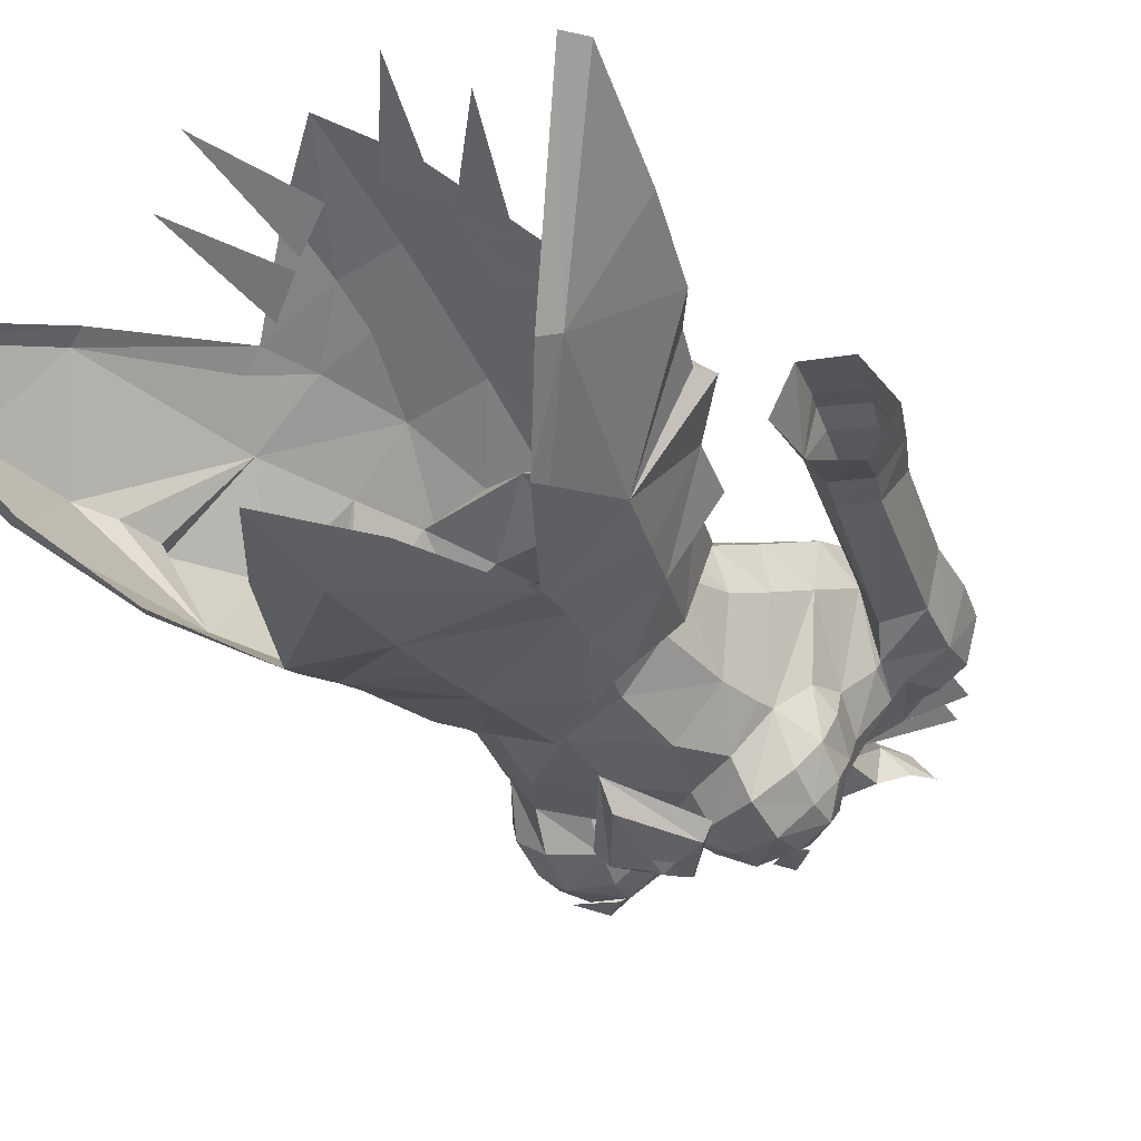
<metadata>
{"format":"obj","ext":"obj","renderer":"f3d","projection":"perspective","resolution":1024,"background":"white","views":[{"elev":-29.9,"azim":-148.5,"up":"+Y"}]}
</metadata>
<code>
g robber_armour_female_32750
v 3.361 0.636 56.1
v 4.998 -2.337 55.44
v 5.088 -1.243 58.46
v 3.633 1.07 57.24
v -0.005128 -5.836 54.33
v 1.776 -6.083 57.19
v 3.3 -5.48 56.83
v 3.044 -5.191 54.87
v 3.754 -5.966 52.63
v 6.114 -4.359 53.09
v 5.536 -4.3 54.91
v 3.3 -5.748 54.52
v 4.134 -6.322 50.66
v 6.176 -5.578 46.92
v 6.423 -5.481 47.42
v 4.073 -6.223 51.24
v 8.788 -3.491 44.27
v 8.209 -3.646 43.85
v 11.57 1.426 39.44
v 12.24 1.282 39.97
v 8.01 3.466 45.57
v 8.663 3.109 45.83
v 4.856 4.027 49.66
v 5.596 3.426 49.99
v -0.005134 5.864 49.7
v -0.005129 5.071 51.55
v 2.212 4.617 51.49
v 2.205 5.353 49.67
v 1.744 1.986 56.96
v -0.005129 1.56 56.21
v 4.073 -6.223 51.24
v 6.867 -4.376 50.68
v -0.005129 -7.037 50.09
v -0.005129 -6.993 52.02
v -0.005136 7.468 45.07
v 2.317 6.295 47.15
v -0.005128 -6.857 54.03
v -0.005129 3.825 54.3
v 2.869 3.281 54.36
v 4.885 1.375 54.62
v 6.372 1.799 51.66
v 4.004 3.783 51.48
v 4.856 4.027 49.66
v -3.371 0.636 56.1
v -3.643 1.07 57.24
v -5.099 -1.243 58.46
v -5.009 -2.337 55.44
v -3.054 -5.191 54.87
v -3.31 -5.48 56.83
v -1.787 -6.083 57.19
v -3.764 -5.966 52.63
v -3.31 -5.748 54.52
v -5.547 -4.298 54.91
v -6.125 -4.357 53.09
v -6.433 -5.481 47.42
v -6.187 -5.578 46.92
v -4.144 -6.322 50.66
v -4.083 -6.223 51.24
v -8.798 -3.491 44.27
v -12.25 1.282 39.97
v -11.58 1.426 39.44
v -8.22 -3.646 43.85
v -8.673 3.109 45.83
v -8.02 3.466 45.57
v -5.606 3.426 49.99
v -4.866 4.027 49.66
v -2.215 5.353 49.67
v -2.222 4.616 51.49
v -1.755 1.986 56.96
v -4.083 -6.223 51.24
v -6.877 -4.376 50.68
v -2.327 6.295 47.15
v -2.879 3.282 54.35
v -4.015 3.784 51.47
v -6.382 1.8 51.66
v -4.895 1.377 54.62
v -4.866 4.027 49.66
v -0.005127 2.076 57.71
v 7.294 -1.09 53.87
v 4.47 -3.936 57.81
v 5.864 -1.346 56.11
v 5.088 -1.243 58.46
v 1.744 1.986 56.96
v 4.47 -3.936 57.81
v 3.3 -5.48 56.83
v -0.005125 -6.49 58.13
v 3.633 1.07 57.24
v 6.757 -1.265 56.14
v 8.788 -3.491 44.27
v 10.17 -0.3601 48.12
v 12.24 1.282 39.97
v 11.15 0.2791 44.79
v 8.844 -0.8616 50.71
v 9.243 -0.8578 51.34
v 8.663 3.109 45.83
v 9.33 -0.6171 49.3
v 5.596 3.426 49.99
v 6.423 -5.481 47.42
v 2.705 5.072 48.37
v 4.063 4.349 49.35
v 5.384 6.1 45.1
v 0.9143 6.07 47.22
v 2.401 5.299 48.14
v 3.345 7.304 43.66
v 1.776 -6.083 57.19
v -0.005125 -6.49 58.13
v 4.134 -6.322 50.66
v -0.005127 2.076 57.71
v -0.005128 -6.944 46.81
v 2.226 -6.201 46.46
v -7.304 -1.088 53.87
v -4.481 -3.936 57.81
v -5.099 -1.243 58.46
v -5.874 -1.346 56.11
v -1.755 1.986 56.96
v -4.481 -3.936 57.81
v -3.31 -5.48 56.83
v -3.643 1.07 57.24
v -6.767 -1.265 56.14
v -8.798 -3.491 44.27
v -10.18 -0.3601 48.12
v -12.25 1.282 39.97
v -11.16 0.2791 44.79
v -8.854 -0.8617 50.71
v -9.253 -0.8578 51.34
v -8.673 3.109 45.83
v -9.341 -0.6171 49.3
v -5.606 3.426 49.99
v -6.433 -5.481 47.42
v -2.715 5.072 48.37
v -5.395 6.1 45.1
v -4.073 4.349 49.35
v -0.9245 6.07 47.22
v -3.355 7.304 43.66
v -2.412 5.299 48.14
v -1.787 -6.083 57.19
v -4.144 -6.322 50.66
v -2.237 -6.201 46.46
v -0.005124 -6.348 43.04
f 1 2 3
f 3 4 1
f 5 6 7
f 7 8 5
f 9 10 11
f 11 12 9
f 13 14 15
f 15 16 13
f 17 18 19
f 19 20 17
f 20 19 21
f 21 22 20
f 22 21 23
f 23 24 22
f 25 26 27
f 27 28 25
f 1 4 29
f 29 30 1
f 31 32 10
f 10 9 31
f 33 31 9
f 9 34 33
f 35 25 28
f 28 36 35
f 37 34 9
f 9 12 37
f 26 38 39
f 39 27 26
f 39 40 41
f 41 42 39
f 42 43 28
f 28 27 42
f 44 45 46
f 46 47 44
f 5 48 49
f 49 50 5
f 51 52 53
f 53 54 51
f 55 56 57
f 57 58 55
f 59 60 61
f 61 62 59
f 60 63 64
f 64 61 60
f 63 65 66
f 66 64 63
f 25 67 68
f 68 26 25
f 44 30 69
f 69 45 44
f 70 51 54
f 54 71 70
f 33 34 51
f 51 70 33
f 35 72 67
f 67 25 35
f 37 52 51
f 51 34 37
f 26 68 73
f 73 38 26
f 73 74 75
f 75 76 73
f 74 68 67
f 67 77 74
f 30 29 78
f 10 32 79
f 80 81 82
f 83 39 38
f 2 84 3
f 85 11 80
f 5 86 6
f 87 82 81
f 81 88 40
f 88 81 11
f 87 81 40
f 11 79 88
f 88 79 40
f 89 90 32
f 91 92 89
f 93 94 32
f 92 91 95
f 96 93 32
f 90 96 32
f 89 92 90
f 95 97 41
f 90 92 95
f 32 98 89
f 40 79 41
f 41 94 93
f 41 93 96
f 41 96 90
f 41 90 95
f 83 87 39
f 99 100 101
f 102 103 104
f 87 40 39
f 11 85 12
f 12 85 105
f 12 105 37
f 105 106 37
f 33 107 31
f 79 11 10
f 2 8 84
f 8 7 84
f 79 94 41
f 108 83 38
f 107 33 109
f 109 110 107
f 42 41 97
f 42 97 43
f 28 43 36
f 39 42 27
f 80 11 81
f 32 94 79
f 30 78 69
f 54 111 71
f 112 113 114
f 115 38 73
f 47 46 116
f 117 112 53
f 5 50 86
f 118 114 113
f 114 76 119
f 119 53 114
f 118 76 114
f 53 119 111
f 119 76 111
f 120 71 121
f 122 120 123
f 124 71 125
f 123 126 122
f 127 71 124
f 121 71 127
f 120 121 123
f 126 75 128
f 121 126 123
f 71 129 70
f 76 75 111
f 75 124 125
f 75 127 124
f 75 121 127
f 75 126 121
f 115 73 118
f 130 131 132
f 133 134 135
f 118 73 76
f 53 52 117
f 52 136 117
f 52 37 136
f 136 37 106
f 33 70 137
f 111 54 53
f 47 116 48
f 48 116 49
f 111 75 125
f 108 38 115
f 137 138 109
f 109 33 137
f 74 128 75
f 74 77 128
f 67 72 77
f 73 68 74
f 112 114 53
f 71 111 125
f 109 139 110
f 138 139 109
f 14 18 17
f 17 15 14
f 59 62 56
f 56 55 59
f 32 31 98
f 71 120 129
g robber_armour_female_32750
v -0.005124 -7.428 61.29
v 1.599 -7.738 63.81
v 0.5176 -8.016 64.05
v -0.005124 -8.011 63.52
v -0.005126 -7.579 66.09
v -0.005125 -7.932 65.11
v 0.04818 1.959 76.36
v 0.1564 2.369 78.3
v 1.937 1.142 78.37
v 1.68 0.6275 76.22
v 1.909 0.6809 73.83
v -0.00514 2.072 73.6
v 4.46 2.585 71.91
v 5.802 0.7152 74.33
v 6.027 0.6309 72.31
v 5.121 2.371 71.34
v 2.411 0.7456 60.62
v 2.297 0.278 58.43
v -0.005127 0.5759 58.39
v -0.005126 0.7997 61.01
v 3.539 -0.5685 58.29
v 3.934 0.04536 60.49
v 4.456 -1.71 60.51
v 4.086 -2.182 58.13
v 4.419 1.057 62.72
v 2.681 1.723 62.95
v 4.966 -1.016 62.2
v 5.285 3.241 68.21
v 4.996 2.397 65.5
v 2.826 2.817 65.74
v 2.608 3.415 68.14
v 4.999 3.18 69.54
v 5.653 3.128 69.38
v 5.729 3.2 68.15
v 1.909 0.6809 73.83
v 3.26 0.5089 72.61
v 2.43 2.289 72.22
v -0.005136 2.522 72.19
v 2.206 3.263 70.37
v -0.005131 3.197 70.34
v -0.00513 3.315 68
v -0.005129 2.701 65.71
v -0.005127 1.572 63.12
v 5.877 0.8742 66.36
v 5.68 0.3487 65.24
v 1.924 -1.954 71.37
v 1.615 -1.124 72.4
v -0.005126 -1.682 72.13
v -0.00513 -2.438 71.15
v -0.005122 -1.537 73.65
v 1.497 -0.7562 73.78
v 1.497 -0.7562 73.78
v 1.517 -0.9196 75.85
v 3.044 -5.191 54.87
v 2.132 -5.524 58.24
v -0.005125 -6.088 58.6
v -0.005128 -5.836 54.33
v 4.053 -4.412 60.72
v 3.661 -3.99 58.11
v 4.086 -2.182 58.13
v 4.456 -1.71 60.51
v 2.422 -6.104 60.65
v 4.416 -4.513 62.26
v 4.966 -1.016 62.2
v 3.352 -5.951 62.4
v 3.528 -7.089 63.28
v 1.871 -7.268 63.78
v 1.717 -6.474 62.91
v 5.364 -2.892 65.77
v 5.214 -3.29 64.19
v 5.487 -0.2081 64.03
v 5.68 0.3487 65.24
v 4.56 -4.494 62.87
v 3.504 -6.956 67.06
v 3.6 -7.595 66.02
v 4.71 -6.959 66.01
v 4.567 -6.169 66.92
v 4.3 -2.887 69.19
v 2.581 -4.014 68.97
v 2.933 -5.6 67.96
v 4.333 -4.656 67.82
v 5.594 -1.847 68.85
v 5.095 -3.782 67.23
v 4.774 -6.856 64.86
v 3.626 -7.738 64.65
v 4.811 -6.199 63.64
v 2.173 -7.783 66
v 2.096 -7.759 64.96
v 5.284 -4.892 66.33
v 5.532 -3.968 65.12
v 5.39 -5.179 64.33
v 5.303 -5.871 65.51
v 2.326 -6.941 66.99
v 0.978 -4.998 67.91
v 0.9214 -6.472 66.85
v 2.135 -2.673 70.44
v 3.851 -1.999 70.62
v 5.19 -1.086 70.73
v 6.027 0.6309 72.31
v 5.19 -1.086 70.73
v 6.43 -0.9275 70.61
v 6.325 0.5113 71.64
v 8.788 1.181 65.96
v 8.582 1.037 68.2
v 7.837 -0.8127 68.45
v 8.068 -0.4635 66.47
v 7.529 -0.4348 70.38
v 7.419 0.656 70.99
v 6.998 2.073 70.65
v 5.921 2.193 71.15
v 6.247 -1.503 68.53
v 6.172 2.83 66.62
v 7.908 2.71 60.43
v 7.718 1.106 59.23
v 5.877 0.8742 66.36
v 7.765 2.659 66.66
v 9.378 2.642 60.93
v 9.871 1.411 61.74
v 8.274 -0.1857 60.06
v 8.629 -0.1413 58.8
v 10.02 -0.2015 59.23
v 9.536 -0.2025 60.45
v 9.693 2.809 59.91
v 8.143 2.878 59.36
v 7.718 1.106 59.23
v 8.162 0.7299 56.23
v 9.059 -0.6324 56.78
v 11.64 0.8761 57.62
v 10.67 2.501 57.01
v 9.98 2.678 58.98
v 10.65 1.341 60.01
v 8.462 2.716 58.47
v 8.99 2.481 56.41
v 8.162 0.7299 56.23
v 10.55 -0.7627 57.45
v 6.035 -1.358 67.26
v 5.594 -1.847 68.85
v 6.602 -0.6951 66.09
v 7.564 2.646 68.76
v 5.653 3.128 69.38
v 5.877 0.8742 66.36
v 5.841 -1.541 67.33
v 5.729 3.2 68.15
v 5.121 2.371 71.34
v 0.6289 -7 64.81
v 0.3464 -6.467 64.11
v -0.1028 -1.641 74.77
v -0.005122 -1.537 73.65
v 3.289 2.492 72
v -0.5279 -8.016 64.05
v -1.609 -7.738 63.81
v -1.652 0.7109 76.25
v -1.734 1.326 78.43
v -1.919 0.6809 73.83
v -4.47 2.585 71.91
v -5.131 2.371 71.34
v -6.037 0.6308 72.31
v -5.812 0.7152 74.33
v -2.421 0.7456 60.62
v -2.307 0.278 58.43
v -3.55 -0.5685 58.29
v -3.944 0.04536 60.49
v -4.097 -2.182 58.13
v -4.466 -1.71 60.51
v -4.429 1.057 62.72
v -2.691 1.723 62.95
v -4.976 -1.016 62.2
v -5.275 3.254 68.23
v -2.619 3.415 68.14
v -2.836 2.817 65.74
v -5.006 2.397 65.5
v -5.739 3.2 68.15
v -5.664 3.128 69.38
v -5.01 3.18 69.54
v -1.919 0.6809 73.83
v -2.44 2.289 72.22
v -3.271 0.5089 72.61
v -2.216 3.263 70.37
v -5.887 0.8742 66.36
v -5.691 0.3487 65.24
v -1.934 -1.954 71.37
v -1.626 -1.124 72.4
v -1.508 -0.7563 73.78
v -1.508 -0.7563 73.78
v -1.606 -0.7632 75.9
v -3.054 -5.191 54.87
v -2.142 -5.524 58.24
v -4.064 -4.412 60.72
v -4.466 -1.71 60.51
v -4.097 -2.182 58.13
v -3.671 -3.99 58.11
v -2.433 -6.104 60.65
v -4.426 -4.513 62.26
v -4.976 -1.016 62.2
v -3.363 -5.951 62.4
v -1.727 -6.474 62.91
v -1.881 -7.268 63.78
v -3.538 -7.089 63.28
v -5.374 -2.892 65.77
v -5.691 0.3487 65.24
v -5.498 -0.2082 64.03
v -5.224 -3.29 64.19
v -4.571 -4.494 62.87
v -3.514 -6.956 67.06
v -4.577 -6.169 66.92
v -4.72 -6.959 66.01
v -3.61 -7.595 66.02
v -4.31 -2.887 69.19
v -4.343 -4.656 67.82
v -2.943 -5.6 67.96
v -2.591 -4.014 68.97
v -5.604 -1.847 68.85
v -5.105 -3.782 67.23
v -4.784 -6.856 64.86
v -4.821 -6.199 63.64
v -3.636 -7.738 64.65
v -2.184 -7.783 66
v -2.106 -7.759 64.96
v -5.543 -3.968 65.12
v -5.294 -4.892 66.33
v -5.313 -5.871 65.51
v -5.4 -5.179 64.33
v -2.336 -6.941 66.99
v -0.9316 -6.472 66.85
v -0.9882 -4.998 67.91
v -2.146 -2.673 70.44
v -3.861 -1.999 70.62
v -5.2 -1.086 70.73
v -6.037 0.6308 72.31
v -6.335 0.5112 71.64
v -6.44 -0.9275 70.61
v -5.2 -1.086 70.73
v -8.798 1.181 65.96
v -8.078 -0.4635 66.47
v -7.847 -0.8127 68.45
v -8.593 1.037 68.2
v -7.429 0.656 70.99
v -7.54 -0.4348 70.38
v -5.931 2.193 71.15
v -7.008 2.073 70.65
v -6.257 -1.503 68.53
v -6.183 2.83 66.62
v -5.887 0.8742 66.36
v -7.728 1.106 59.23
v -7.918 2.71 60.43
v -7.775 2.659 66.66
v -9.388 2.642 60.93
v -9.882 1.411 61.74
v -8.284 -0.1858 60.06
v -9.547 -0.2025 60.45
v -10.03 -0.2016 59.23
v -8.639 -0.1413 58.8
v -8.153 2.878 59.36
v -9.703 2.809 59.91
v -9.069 -0.6325 56.78
v -8.172 0.7298 56.23
v -7.728 1.106 59.23
v -11.65 0.8761 57.62
v -10.66 1.341 60.01
v -9.996 2.671 58.96
v -10.68 2.501 57.01
v -8.479 2.708 58.45
v -8.999 2.481 56.41
v -8.172 0.7298 56.23
v -10.56 -0.7628 57.45
v -6.045 -1.358 67.26
v -5.604 -1.847 68.85
v -6.613 -0.6952 66.09
v -7.575 2.646 68.76
v -5.664 3.128 69.38
v -5.887 0.8742 66.36
v -5.852 -1.541 67.33
v -5.739 3.2 68.15
v -5.131 2.371 71.34
v -0.3566 -6.467 64.11
v -0.6391 -7 64.81
v -3.3 2.492 72
v -0.005124 -6.51 60.51
v 2.041 -7.208 63.61
v -0.005126 -7.579 66.09
v 2.041 -7.208 63.61
v -0.005125 -7.054 64.37
v -0.005124 -6.51 60.51
v 3.716 -7.997 65.09
v 3.218 -7.924 66.59
v 2.639 -7.729 66.2
v 3.716 -7.997 65.09
v 3.705 -7.367 66.61
v 3.218 -7.924 66.59
v 2.538 -6.629 67.53
v 2.538 -6.629 67.53
v 5.487 -0.2081 64.03
v 2.731 -0.07969 78.34
v 3.289 2.492 72
v 3.26 0.5089 72.61
v 4.741 0.7103 75.7
v -0.005129 1.56 56.21
v 3.361 0.636 56.1
v 4.998 -2.337 55.44
v -0.00514 2.072 73.6
v 3.081 -1.667 71.48
v 4.928 0.7136 73.81
v 4.741 0.7103 75.7
v 4.512 -0.9984 71.86
v 2.303 -0.3033 77.1
v 3.26 0.5089 72.61
v 6.027 0.6309 72.31
v 5.802 0.7152 74.33
v 4.998 -2.337 55.44
v -0.005125 -6.524 61.38
v -0.005127 -6.51 63.56
v -0.005126 -5.968 65.48
v 5.841 -1.541 67.33
v 0.9331 -7.166 65.76
v 5.877 0.8742 66.36
v -0.005127 -5.245 67.19
v -0.005127 -5.328 66.63
v 8.198 0.8546 69.87
v -0.00513 -2.869 70.33
v 1.909 0.6809 73.83
v -0.005129 -4.579 69.33
v 1.373 -4.022 69.07
v 4.741 0.7103 75.7
v 3.26 0.5089 72.61
v 3.081 -1.667 71.48
v 4.741 0.7103 75.7
v 4.928 0.7136 73.81
v 6.035 -1.358 67.26
v 5.841 -1.541 67.33
v 5.877 0.8742 66.36
v -0.005124 -8.235 64.19
v -2.051 -7.208 63.61
v -0.005126 -7.579 66.09
v -0.005125 -7.054 64.37
v -2.051 -7.208 63.61
v -0.005124 -6.51 60.51
v -3.726 -7.997 65.09
v -2.65 -7.729 66.2
v -3.228 -7.924 66.59
v -3.726 -7.997 65.09
v -3.228 -7.924 66.59
v -3.715 -7.367 66.61
v -2.548 -6.629 67.53
v -2.548 -6.629 67.53
v -5.498 -0.2082 64.03
v -2.647 0.1898 78.42
v -3.3 2.492 72
v -4.751 0.7103 75.7
v -3.271 0.5089 72.61
v -3.371 0.636 56.1
v -5.009 -2.337 55.44
v -3.092 -1.667 71.48
v -4.751 0.7103 75.7
v -4.939 0.7136 73.81
v -4.522 -0.9985 71.86
v -2.284 -0.07346 77.18
v -3.271 0.5089 72.61
v -5.812 0.7152 74.33
v -6.037 0.6308 72.31
v -5.009 -2.337 55.44
v -5.852 -1.541 67.33
v -0.9433 -7.166 65.76
v -5.887 0.8742 66.36
v -8.208 0.8546 69.87
v -1.919 0.6809 73.83
v -1.384 -4.022 69.07
v -4.751 0.7103 75.7
v -3.092 -1.667 71.48
v -3.271 0.5089 72.61
v -4.939 0.7136 73.81
v -4.751 0.7103 75.7
v -6.045 -1.358 67.26
v -5.887 0.8742 66.36
v -5.852 -1.541 67.33
f 140 141 142
f 142 143 140
f 141 144 145
f 145 142 141
f 146 147 148
f 148 149 146
f 149 150 151
f 151 146 149
f 152 153 154
f 154 155 152
f 156 157 158
f 158 159 156
f 160 157 156
f 156 161 160
f 160 161 162
f 162 163 160
f 164 161 156
f 156 165 164
f 161 164 166
f 166 162 161
f 167 168 169
f 169 170 167
f 167 171 172
f 172 173 167
f 174 175 176
f 177 176 178
f 178 179 177
f 179 178 170
f 170 180 179
f 170 169 181
f 181 180 170
f 181 169 165
f 165 182 181
f 182 165 156
f 156 159 182
f 178 171 167
f 167 170 178
f 168 164 165
f 165 169 168
f 183 184 168
f 168 167 183
f 185 186 187
f 187 188 185
f 189 187 186
f 186 190 189
f 191 150 149
f 149 192 191
f 193 194 195
f 195 196 193
f 197 198 199
f 199 200 197
f 197 201 194
f 194 198 197
f 202 197 200
f 200 203 202
f 204 205 206
f 206 207 204
f 208 209 210
f 210 211 208
f 210 209 212
f 212 203 210
f 213 214 215
f 215 216 213
f 217 218 219
f 219 220 217
f 221 217 220
f 220 222 221
f 223 224 205
f 205 225 223
f 226 227 224
f 224 214 226
f 222 228 229
f 229 208 222
f 224 227 206
f 206 205 224
f 223 225 230
f 230 231 223
f 230 229 228
f 228 231 230
f 220 216 228
f 228 222 220
f 228 216 215
f 215 231 228
f 213 216 220
f 220 219 213
f 226 214 213
f 213 232 226
f 232 219 233
f 233 234 232
f 215 214 224
f 224 223 215
f 235 218 217
f 217 236 235
f 236 217 221
f 221 237 236
f 238 239 240
f 240 241 238
f 242 243 244
f 244 245 242
f 241 240 246
f 246 247 241
f 247 248 249
f 249 241 247
f 250 244 246
f 246 240 250
f 251 252 253
f 253 254 251
f 255 256 252
f 252 251 255
f 257 256 255
f 255 242 257
f 258 259 260
f 260 261 258
f 256 262 263
f 263 252 256
f 245 261 257
f 257 242 245
f 259 264 265
f 265 266 259
f 267 268 269
f 269 270 267
f 271 269 268
f 268 272 271
f 253 271 272
f 272 273 253
f 259 266 274
f 274 260 259
f 263 262 269
f 269 271 263
f 275 245 244
f 244 250 275
f 250 240 239
f 239 276 250
f 277 258 261
f 261 245 277
f 242 255 278
f 278 243 242
f 248 278 279
f 279 249 248
f 264 258 277
f 277 280 264
f 275 250 276
f 276 281 275
f 282 279 278
f 278 255 282
f 249 283 238
f 238 241 249
f 206 284 285
f 285 207 206
f 286 287 191
f 191 192 286
f 155 171 152
f 288 152 171
f 171 178 288
f 140 143 289
f 289 290 140
f 290 289 145
f 145 144 290
f 146 291 292
f 292 147 146
f 291 146 151
f 151 293 291
f 294 295 296
f 296 297 294
f 298 159 158
f 158 299 298
f 300 301 298
f 298 299 300
f 300 302 303
f 303 301 300
f 304 305 298
f 298 301 304
f 301 303 306
f 306 304 301
f 307 308 309
f 309 310 307
f 307 311 312
f 312 313 307
f 314 315 316
f 177 179 317
f 317 315 177
f 179 180 308
f 308 317 179
f 308 180 181
f 181 309 308
f 181 182 305
f 305 309 181
f 182 159 298
f 298 305 182
f 317 308 307
f 307 313 317
f 310 309 305
f 305 304 310
f 318 307 310
f 310 319 318
f 320 188 187
f 187 321 320
f 189 322 321
f 321 187 189
f 323 324 291
f 291 293 323
f 325 196 195
f 195 326 325
f 327 328 329
f 329 330 327
f 327 330 326
f 326 331 327
f 332 333 328
f 328 327 332
f 334 335 336
f 336 337 334
f 338 339 340
f 340 341 338
f 340 333 342
f 342 341 340
f 343 344 345
f 345 346 343
f 347 348 349
f 349 350 347
f 351 352 348
f 348 347 351
f 353 354 337
f 337 355 353
f 356 346 355
f 355 357 356
f 352 338 358
f 358 359 352
f 355 337 336
f 336 357 355
f 353 360 361
f 361 354 353
f 361 360 359
f 359 358 361
f 348 352 359
f 359 344 348
f 359 360 345
f 345 344 359
f 343 349 348
f 348 344 343
f 356 362 343
f 343 346 356
f 362 363 364
f 364 349 362
f 345 353 355
f 355 346 345
f 365 366 347
f 347 350 365
f 366 367 351
f 351 347 366
f 368 369 370
f 370 371 368
f 372 373 374
f 374 375 372
f 369 376 377
f 377 370 369
f 376 369 378
f 378 379 376
f 380 370 377
f 377 374 380
f 381 382 383
f 383 384 381
f 385 381 384
f 384 386 385
f 387 372 385
f 385 386 387
f 388 389 390
f 390 391 388
f 386 384 392
f 392 393 386
f 373 372 387
f 387 389 373
f 391 394 395
f 395 396 391
f 397 398 399
f 399 400 397
f 401 402 400
f 400 399 401
f 383 403 402
f 402 401 383
f 391 390 404
f 404 394 391
f 392 401 399
f 399 393 392
f 405 380 374
f 374 373 405
f 380 406 371
f 371 370 380
f 407 373 389
f 389 388 407
f 372 375 408
f 408 385 372
f 379 378 409
f 409 408 379
f 396 410 407
f 407 388 396
f 405 411 406
f 406 380 405
f 412 385 408
f 408 409 412
f 378 369 368
f 368 413 378
f 336 335 414
f 414 415 336
f 286 324 323
f 323 287 286
f 295 313 312
f 416 317 313
f 313 294 416
f 417 141 140
f 418 144 141
f 419 420 421
f 420 422 421
f 423 424 425
f 426 427 428
f 427 429 428
f 430 425 424
f 431 168 184
f 432 149 148
f 433 434 435
f 436 158 157
f 437 436 157
f 438 437 160
f 163 438 160
f 160 437 157
f 177 439 176
f 431 164 168
f 431 166 164
f 173 183 167
f 230 212 209
f 440 441 442
f 235 236 440
f 237 443 236
f 193 198 194
f 149 444 192
f 445 186 440
f 440 185 235
f 443 446 447
f 443 447 441
f 237 446 443
f 448 199 198
f 193 448 198
f 449 195 201
f 202 212 204
f 207 201 204
f 197 202 204
f 212 202 203
f 201 197 204
f 449 201 207
f 450 449 207
f 450 207 285
f 450 285 451
f 212 225 205
f 204 212 205
f 212 230 225
f 285 284 451
f 230 209 229
f 209 208 229
f 222 208 452
f 227 284 206
f 232 234 226
f 234 451 453
f 227 226 453
f 454 208 211
f 222 452 221
f 208 454 452
f 223 231 215
f 232 213 219
f 284 453 451
f 234 453 226
f 233 455 456
f 233 456 234
f 233 219 218
f 457 244 243
f 261 260 270
f 263 253 252
f 256 270 262
f 259 258 264
f 267 270 274
f 262 270 269
f 263 271 253
f 270 257 261
f 270 256 257
f 278 457 243
f 278 248 457
f 270 260 274
f 275 277 245
f 277 275 280
f 251 282 255
f 247 457 248
f 246 457 247
f 244 457 246
f 283 249 279
f 282 251 254
f 188 458 185
f 440 186 185
f 149 432 444
f 190 445 459
f 439 174 176
f 458 460 461
f 233 218 461
f 218 235 461
f 235 458 461
f 460 455 461
f 455 233 461
f 462 463 464
f 443 441 440
f 178 176 288
f 288 465 466
f 466 152 288
f 466 153 152
f 190 186 445
f 195 194 201
f 227 453 284
f 234 456 451
f 467 468 469
f 417 418 141
f 145 470 142
f 142 470 143
f 458 235 185
f 443 440 236
f 417 140 290
f 471 290 144
f 472 473 474
f 474 473 475
f 476 477 478
f 479 480 481
f 481 480 482
f 483 478 477
f 484 319 310
f 485 292 291
f 486 487 488
f 436 299 158
f 489 299 436
f 490 300 489
f 302 300 490
f 300 299 489
f 177 315 439
f 484 310 304
f 484 304 306
f 311 307 318
f 361 341 342
f 491 492 493
f 365 491 366
f 367 366 494
f 325 326 330
f 291 324 495
f 496 491 321
f 491 365 320
f 494 497 498
f 494 493 497
f 367 494 498
f 499 330 329
f 325 330 499
f 449 331 195
f 332 334 342
f 335 334 331
f 327 334 332
f 342 333 332
f 331 334 327
f 449 335 331
f 450 335 449
f 450 414 335
f 450 451 414
f 342 337 354
f 334 337 342
f 342 354 361
f 414 451 415
f 361 358 341
f 341 358 338
f 352 500 338
f 357 336 415
f 362 356 363
f 363 501 451
f 357 501 356
f 502 339 338
f 352 351 500
f 338 500 502
f 353 345 360
f 362 349 343
f 415 451 501
f 363 356 501
f 364 456 455
f 364 363 456
f 364 350 349
f 503 375 374
f 389 398 390
f 392 384 383
f 386 393 398
f 391 396 388
f 397 404 398
f 393 399 398
f 392 383 401
f 398 389 387
f 398 387 386
f 408 375 503
f 408 503 379
f 398 404 390
f 405 373 407
f 407 410 405
f 381 385 412
f 376 379 503
f 377 376 503
f 374 377 503
f 413 409 378
f 412 382 381
f 188 320 458
f 491 320 321
f 291 495 485
f 322 504 496
f 439 315 314
f 458 505 460
f 364 505 350
f 350 505 365
f 365 505 458
f 460 505 455
f 455 505 364
f 506 507 508
f 494 491 493
f 317 416 315
f 416 509 510
f 509 416 294
f 509 294 297
f 322 496 321
f 195 331 326
f 357 415 501
f 363 451 456
f 511 512 513
f 417 290 471
f 145 289 470
f 289 143 470
f 458 320 365
f 494 366 491
f 155 172 171
f 295 294 313
f 315 416 316
f 175 288 176

</code>
